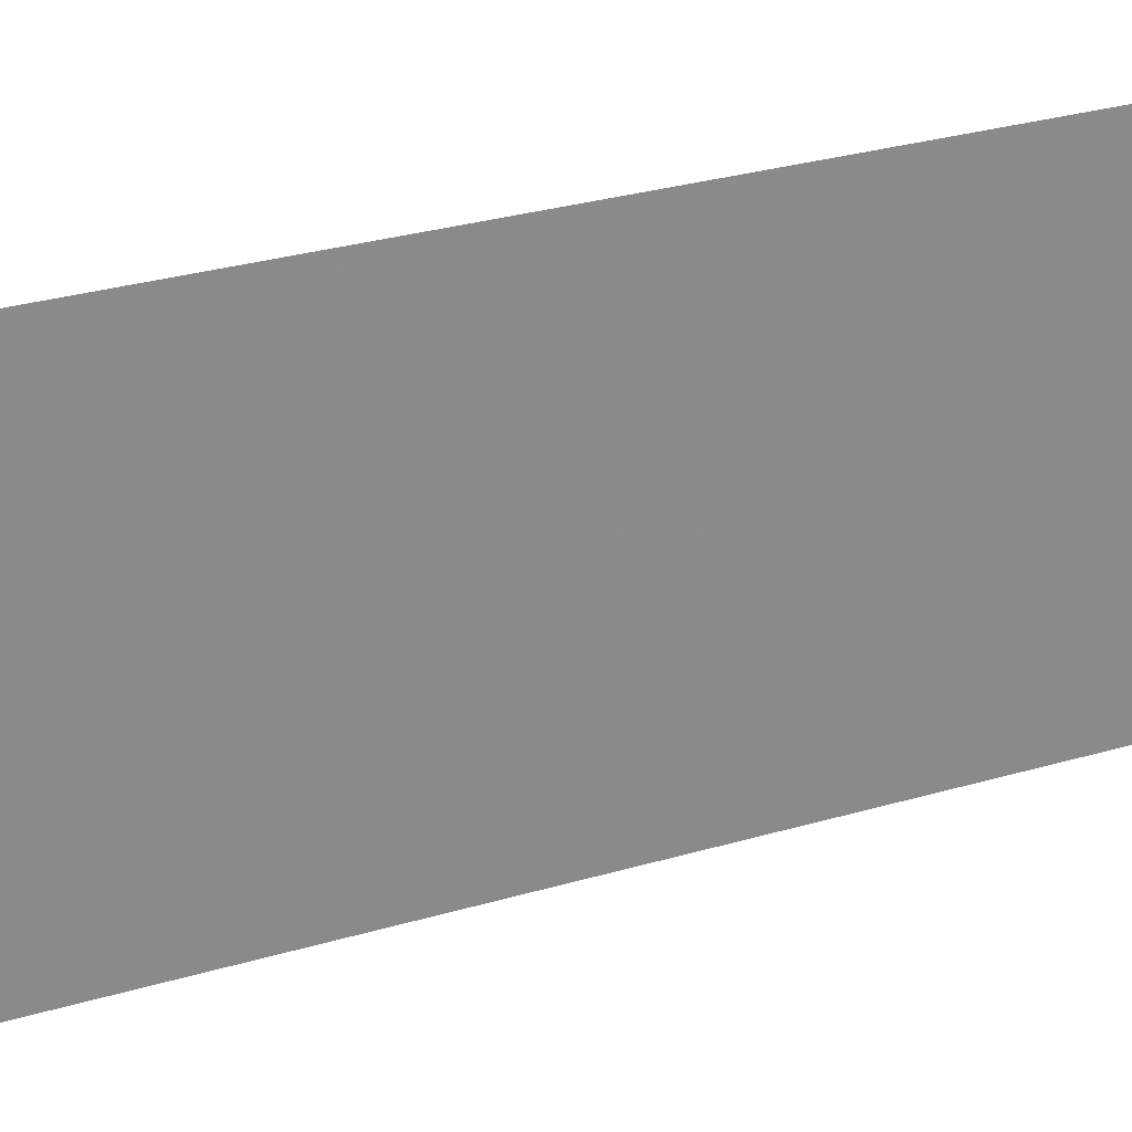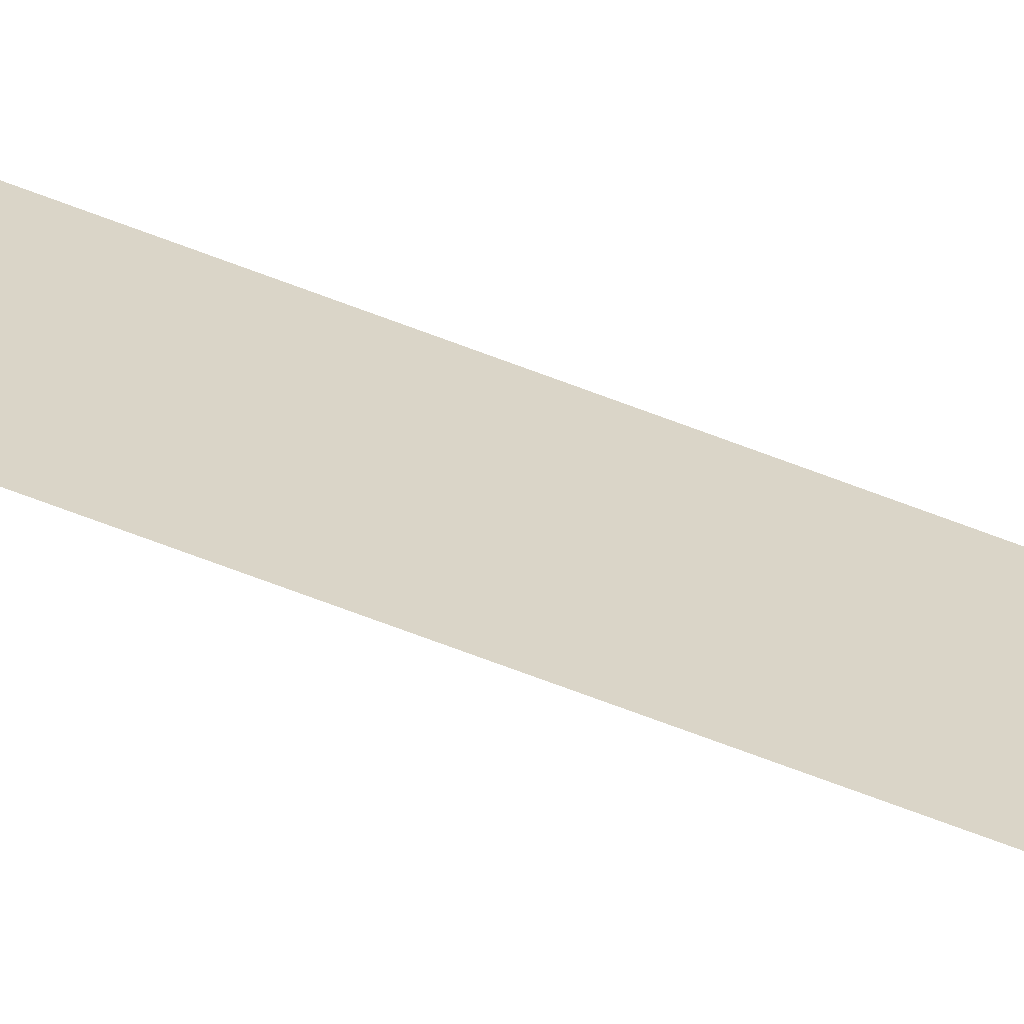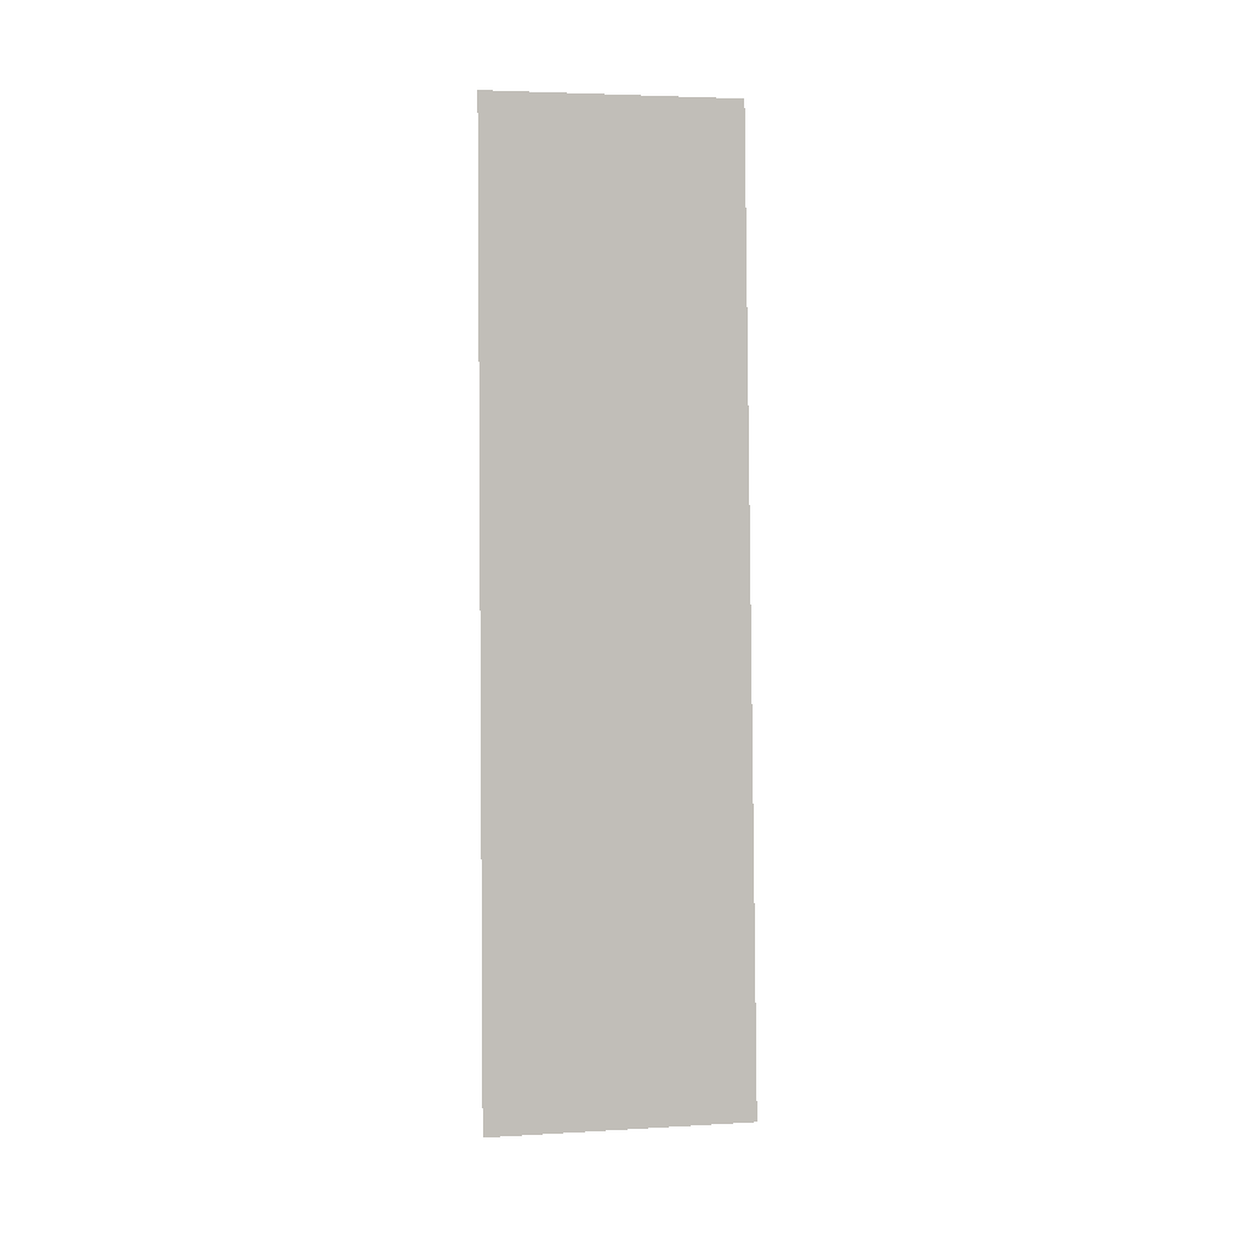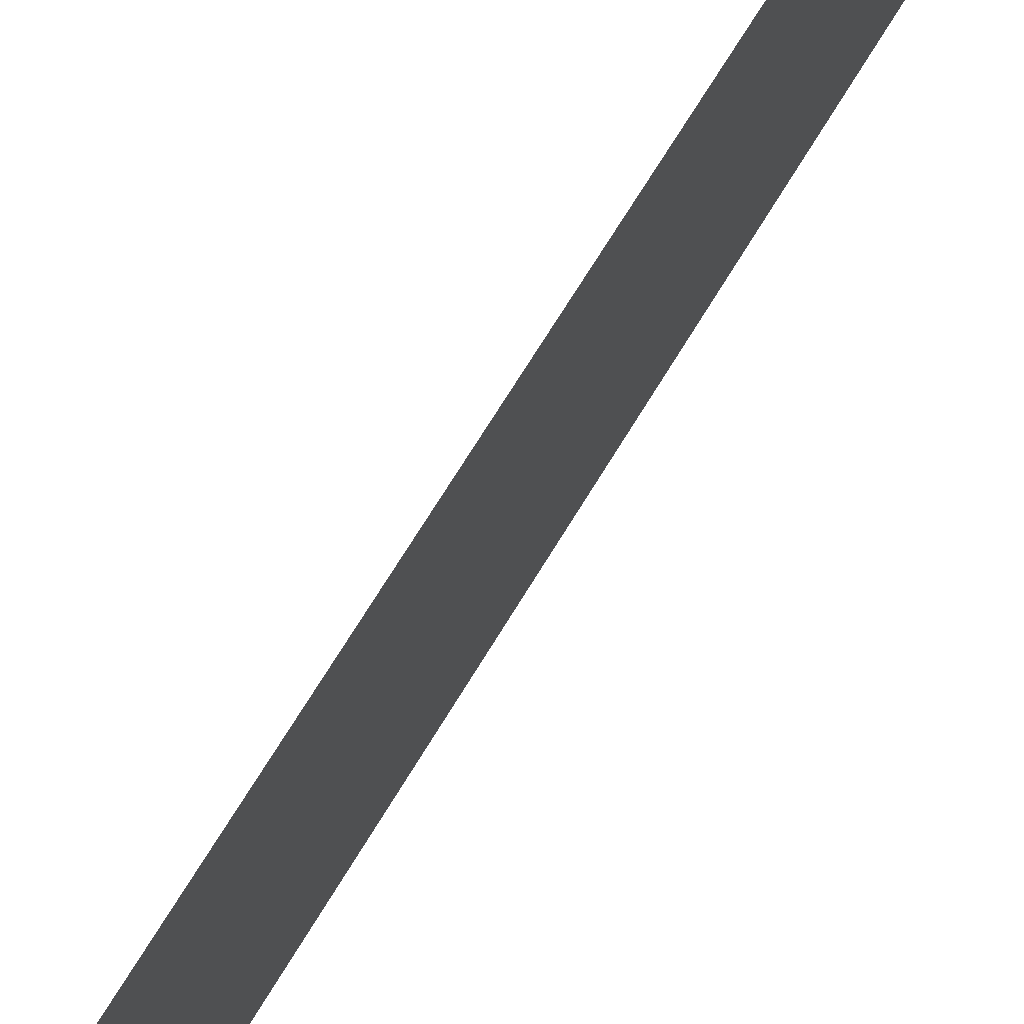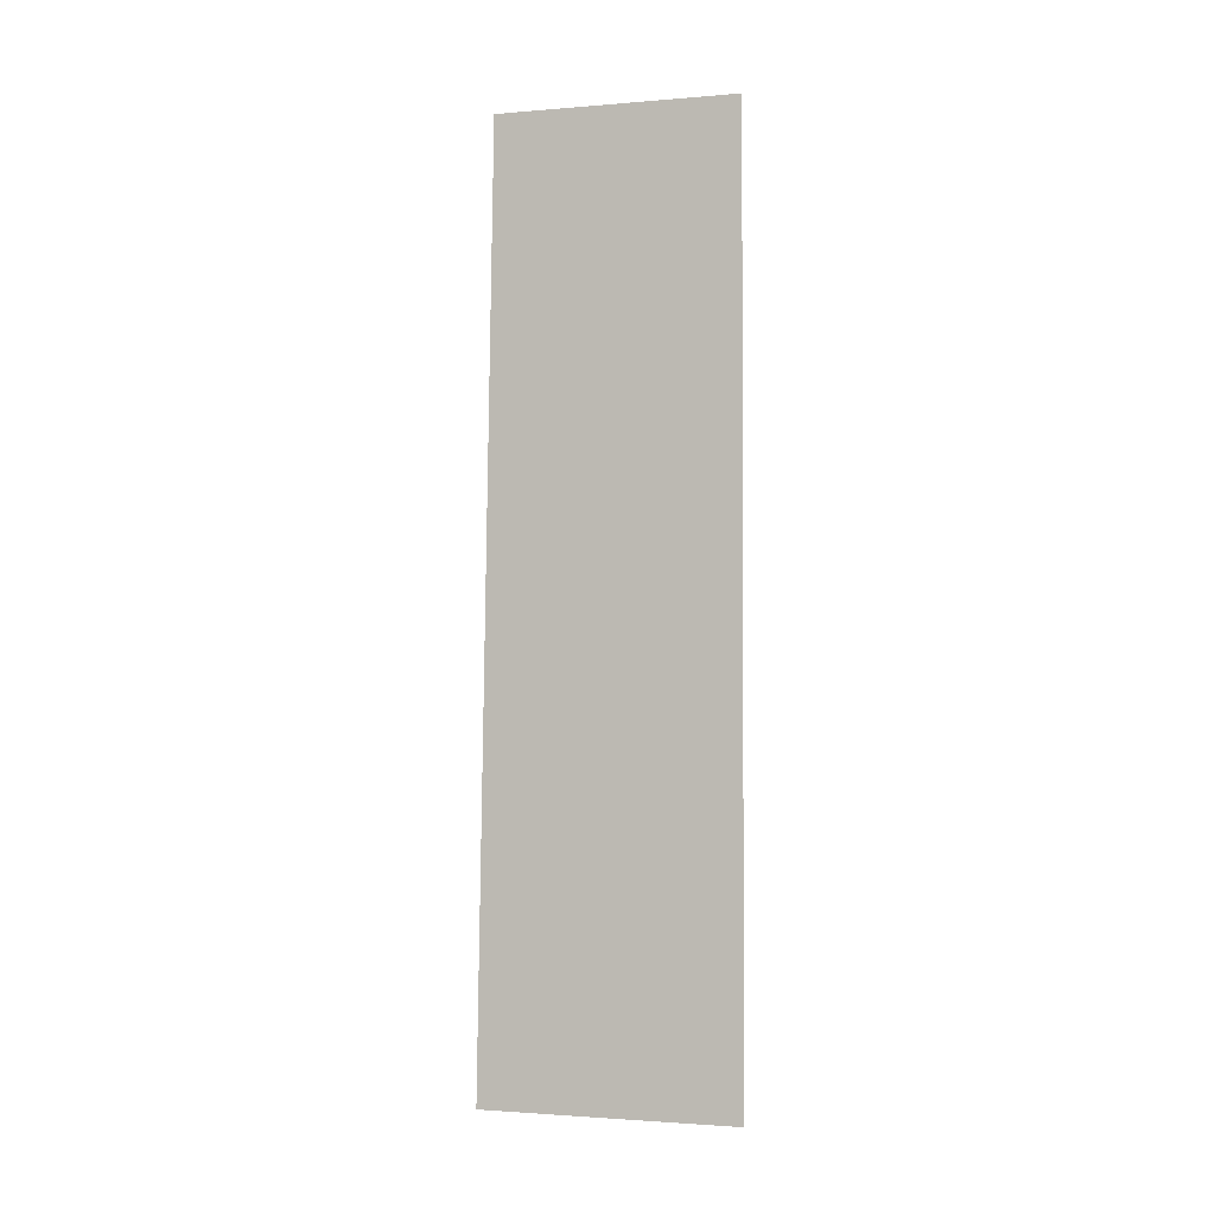
<metadata>
{"format":"obj","ext":"obj","renderer":"f3d","projection":"perspective","resolution":1024,"background":"white","views":[{"elev":26.8,"azim":65.4,"up":"+Z"},{"elev":-63.5,"azim":-111.5,"up":"+Z"},{"elev":4.1,"azim":79.8,"up":"+Y"},{"elev":70.9,"azim":31.5,"up":"+Z"},{"elev":-1.8,"azim":-73.2,"up":"+Y"}]}
</metadata>
<code>
v -5.897 5.373 3.957
v -5.896 -6.953 3.957
v -5.897 5.373 0.7968
v -5.897 -6.951 0.5862
f 1 2 3
f 1 3 4
f 3 2 4
f 2 1 4

</code>
